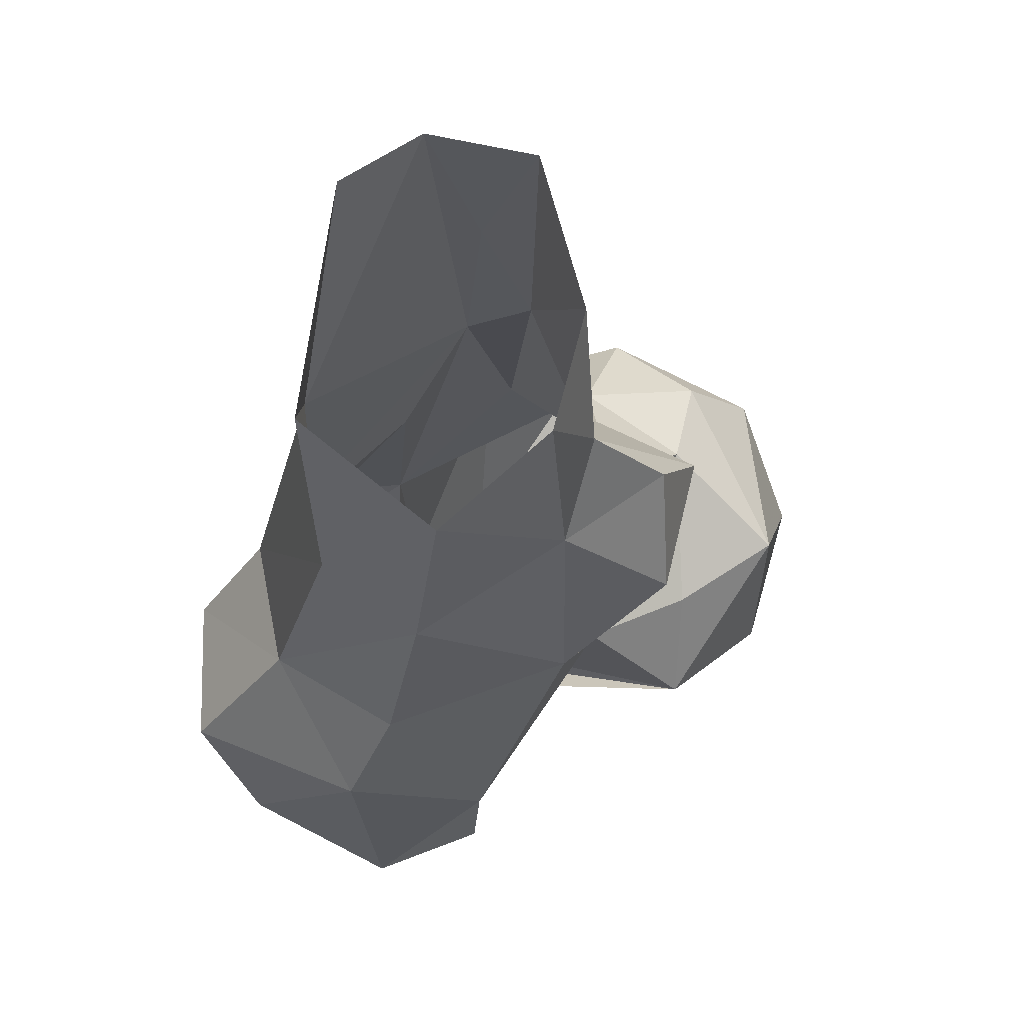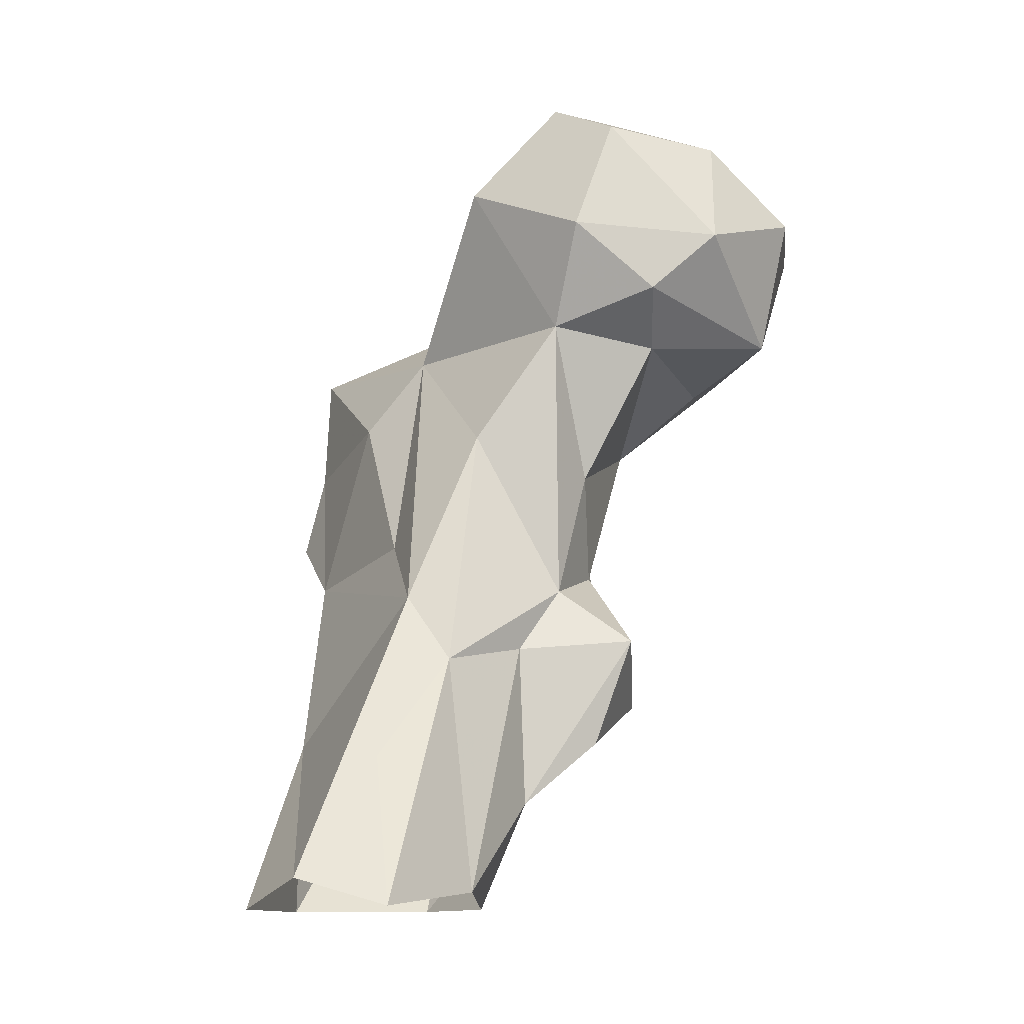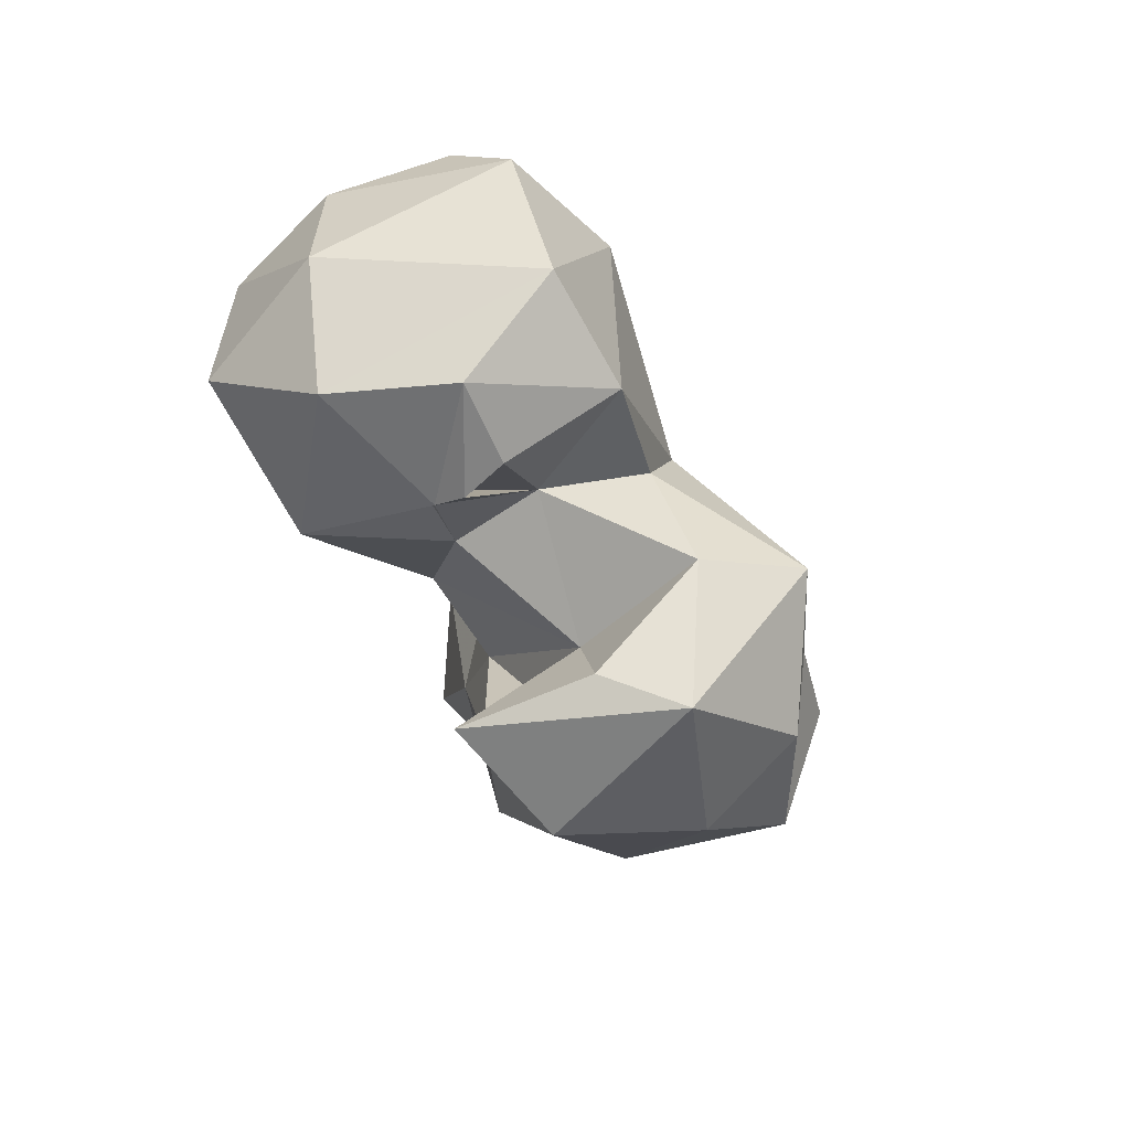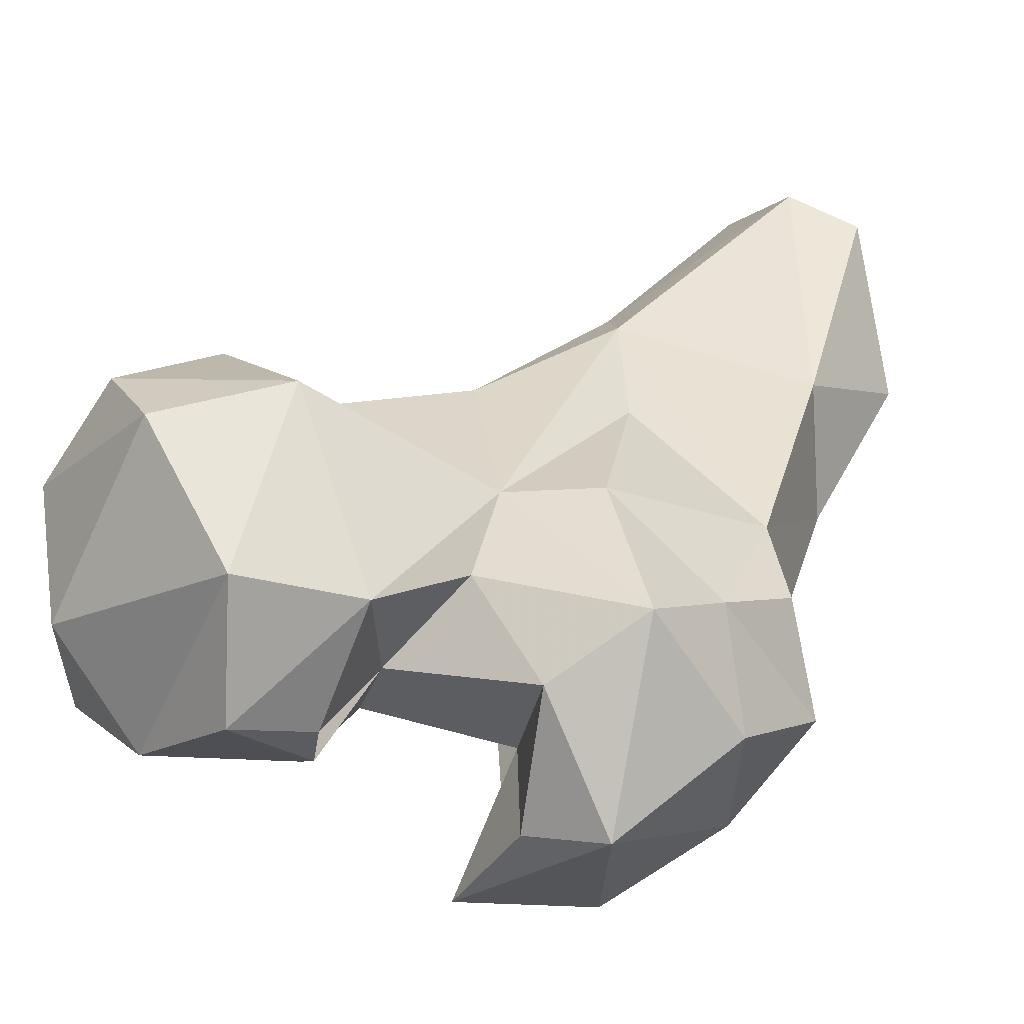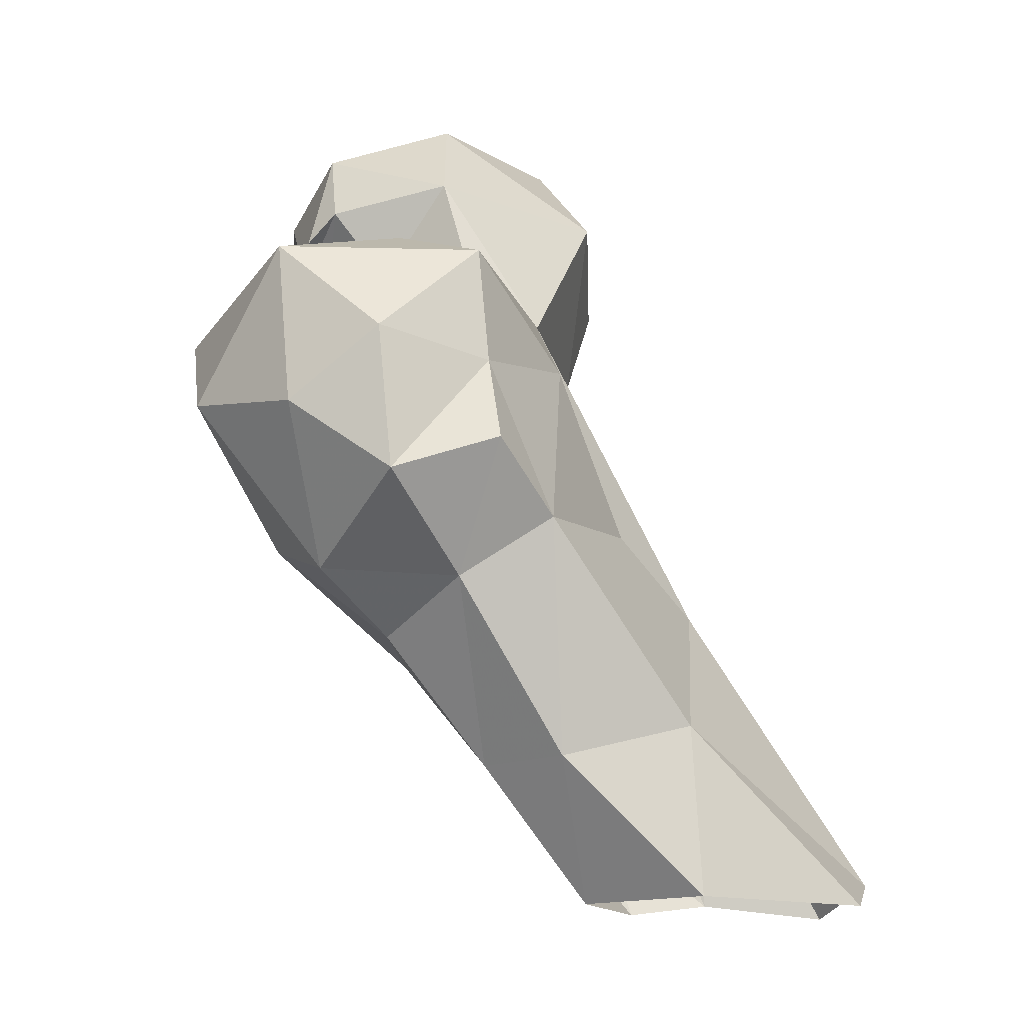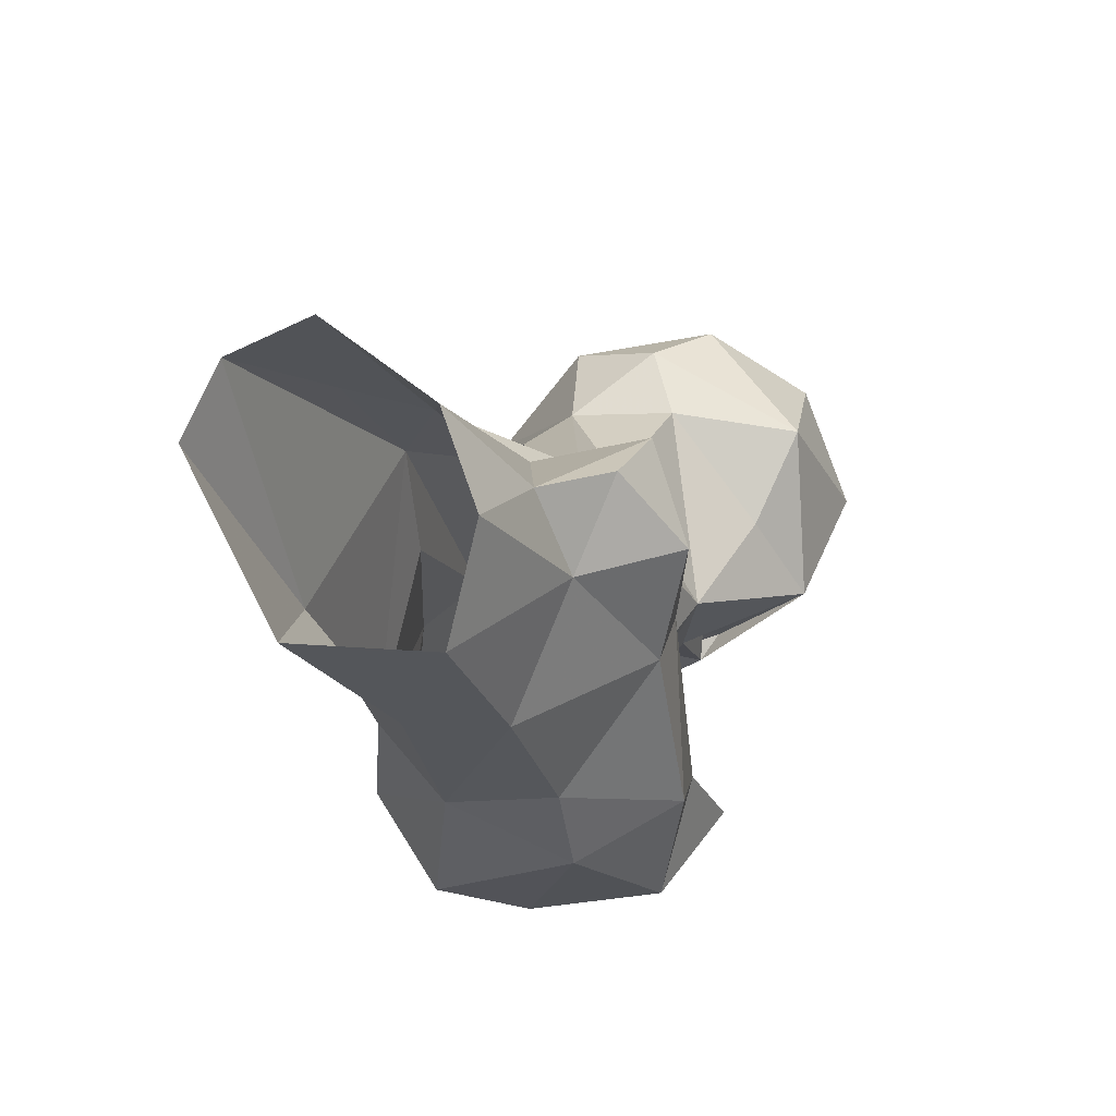
<metadata>
{"format":"obj","ext":"obj","renderer":"f3d","projection":"perspective","resolution":1024,"background":"white","views":[{"elev":9.5,"azim":178.1,"up":"+Y"},{"elev":-11.1,"azim":-159.7,"up":"+Z"},{"elev":44.5,"azim":20.7,"up":"+Z"},{"elev":-5.0,"azim":34.3,"up":"+Y"},{"elev":-16.2,"azim":74.9,"up":"+Z"},{"elev":-78.9,"azim":-144.4,"up":"+Z"}]}
</metadata>
<code>
v 311.5 206.7 0.2019
v 298.9 217.6 0.2444
v 326.6 219 0.04919
v 295.2 230.4 2.263
v 321.8 244.2 -0.06463
v 300.3 246.9 0.2505
v 312.6 249.1 3.837
v 324.6 199.5 18.9
v 296.5 202.1 19.3
v 293.4 214.6 14.91
v 326.6 217.6 23.55
v 306.1 237.7 20.2
v 299.9 227.5 34.26
v 313.8 191.2 18.87
v 294.2 214.7 36.91
v 284.7 209.1 23.59
v 283.6 194.7 30.16
v 295.6 183.6 36.37
v 307.3 224.7 43.61
v 331.1 183.1 41.76
v 333.7 195.8 50.29
v 279.6 208 38.23
v 317.1 176.2 35.83
v 305.8 162.3 49.98
v 291.4 185.2 45.18
v 315.1 211.6 53.34
v 322.3 165.5 43.82
v 290.1 209.2 45.8
v 289.6 197 49.43
v 341.9 171.1 52.99
v 288.1 202.8 63.62
v 301.1 213.8 68.59
v 341.7 186.2 58.62
v 297.8 179.3 59.74
v 318.9 148.1 66.98
v 335.2 158.3 63.42
v 305.1 159.6 68.02
v 324.9 199.4 74.51
v 289.9 211 85.19
v 342.9 169 72.56
v 339 185.2 70.28
v 290 179.6 71.38
v 306 149 80.24
v 311 166.7 68.34
v 314.9 167.8 79.17
v 316.2 198.5 84.7
v 277.5 203 82.67
v 333 156.8 86.43
v 276.8 182.8 79.75
v 338.8 183.7 86.44
v 296.5 172.7 86.62
v 277.2 168.7 84.83
v 320.6 157.6 86.83
v 264 189.6 84.78
v 316.7 188.1 91.38
v 274.8 211 89.65
v 327.3 175 92
v 305.8 177.3 94.44
v 303 210.6 107
v 266.3 207.4 97.75
v 293.4 170.8 95.71
v 296.9 166.2 98.59
v 264.1 172.9 102.8
v 259.7 190.6 103.4
v 284.7 216.3 99.11
v 292.4 167.8 99.31
v 304.5 169.7 104.8
v 313.9 184.6 107.1
v 282.3 167 110.8
v 300.9 166.3 101
v 297.8 169.5 99.12
v 299.6 169.9 115.5
v 268.7 199.5 113.8
v 280.7 211.7 114.9
v 274.5 182.4 117.9
v 304.1 187.2 120.7
v 291.4 206.1 120.6
f 75 76 77
f 73 77 74
f 73 75 77
f 69 72 76
f 59 74 77
f 64 75 73
f 67 68 72
f 59 65 74
f 60 74 65
f 60 64 73
f 67 72 70
f 62 70 72
f 55 68 58
f 46 59 68
f 66 67 70
f 66 70 71
f 62 66 71
f 52 69 63
f 61 67 66
f 58 70 62
f 39 65 59
f 54 64 60
f 52 61 66
f 54 63 64
f 51 58 62
f 51 62 61
f 54 60 56
f 47 54 56
f 50 55 57
f 13 32 19
f 39 59 46
f 14 20 23
f 45 58 51
f 59 77 76
f 39 47 56
f 60 73 74
f 7 12 19
f 28 29 31
f 45 53 57
f 47 49 54
f 24 37 25
f 38 46 50
f 19 46 26
f 49 52 54
f 68 76 72
f 7 19 11
f 22 25 29
f 42 51 52
f 40 50 48
f 20 30 27
f 46 55 50
f 51 61 52
f 36 40 48
f 40 41 50
f 43 53 45
f 8 20 14
f 42 52 49
f 42 45 51
f 2 10 4
f 38 50 41
f 35 36 48
f 52 62 69
f 34 45 42
f 34 37 44
f 25 34 29
f 31 42 47
f 31 47 39
f 26 46 38
f 21 38 41
f 35 43 37
f 19 32 46
f 12 13 19
f 30 33 41
f 17 25 22
f 35 48 43
f 28 31 39
f 46 68 55
f 9 18 17
f 34 44 45
f 25 37 34
f 61 71 70
f 24 35 37
f 52 66 62
f 27 36 35
f 4 10 15
f 20 33 30
f 24 27 35
f 3 5 11
f 62 72 69
f 20 21 33
f 39 56 65
f 4 15 13
f 18 24 25
f 27 30 36
f 61 62 71
f 29 34 42
f 13 15 28
f 2 9 10
f 6 13 12
f 32 39 46
f 23 27 24
f 9 16 10
f 15 22 28
f 52 63 54
f 19 26 21
f 11 19 21
f 3 11 8
f 1 9 2
f 20 27 23
f 30 40 36
f 55 58 57
f 45 57 58
f 21 26 38
f 17 18 25
f 48 57 53
f 58 68 67
f 58 67 61
f 18 23 24
f 14 23 18
f 63 75 64
f 16 17 22
f 22 29 28
f 10 22 15
f 29 42 31
f 58 61 70
f 21 41 33
f 13 28 32
f 8 11 21
f 10 16 22
f 63 69 75
f 9 17 16
f 9 14 18
f 37 43 45
f 4 13 6
f 37 45 44
f 30 41 40
f 48 50 57
f 8 21 20
f 1 14 9
f 56 60 65
f 28 39 32
f 5 7 11
f 1 8 14
f 43 48 53
f 59 76 68
f 42 49 47
f 6 12 7
f 69 76 75
f 1 3 8

</code>
